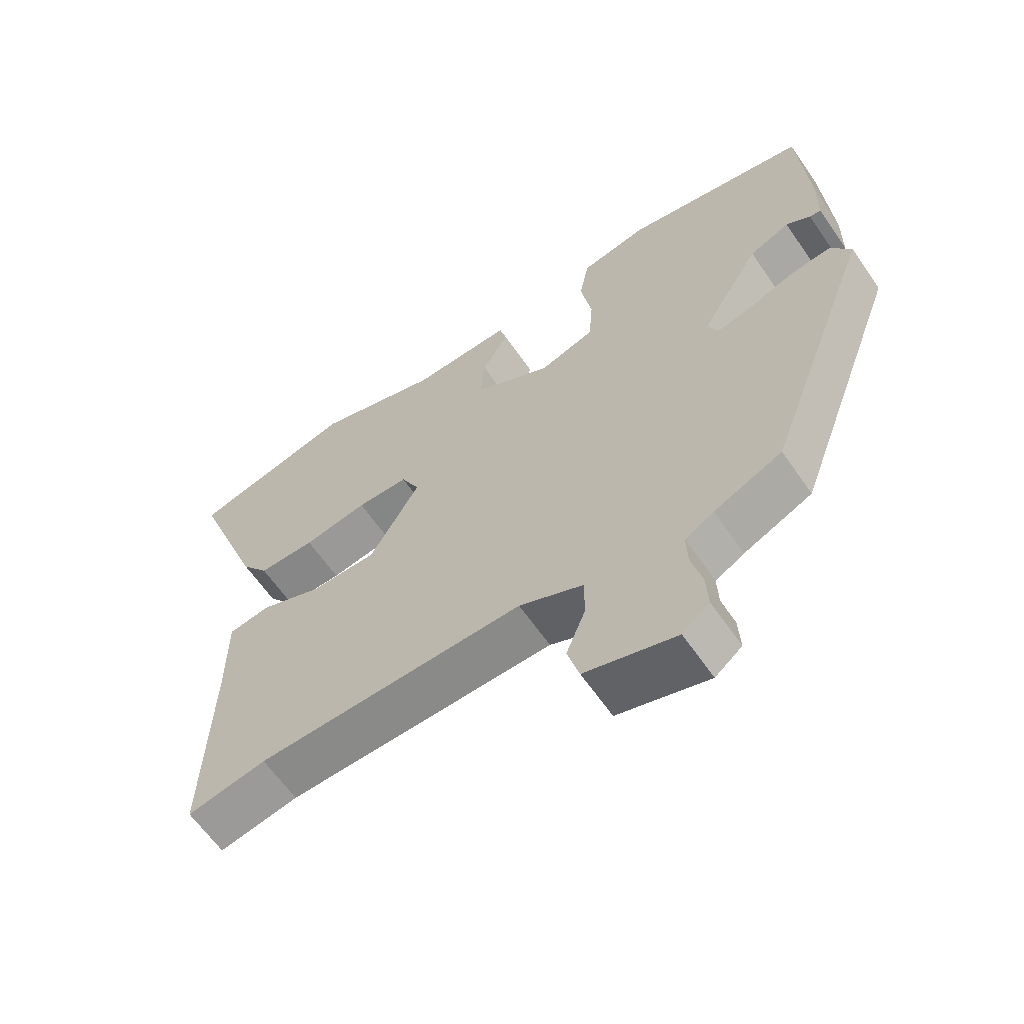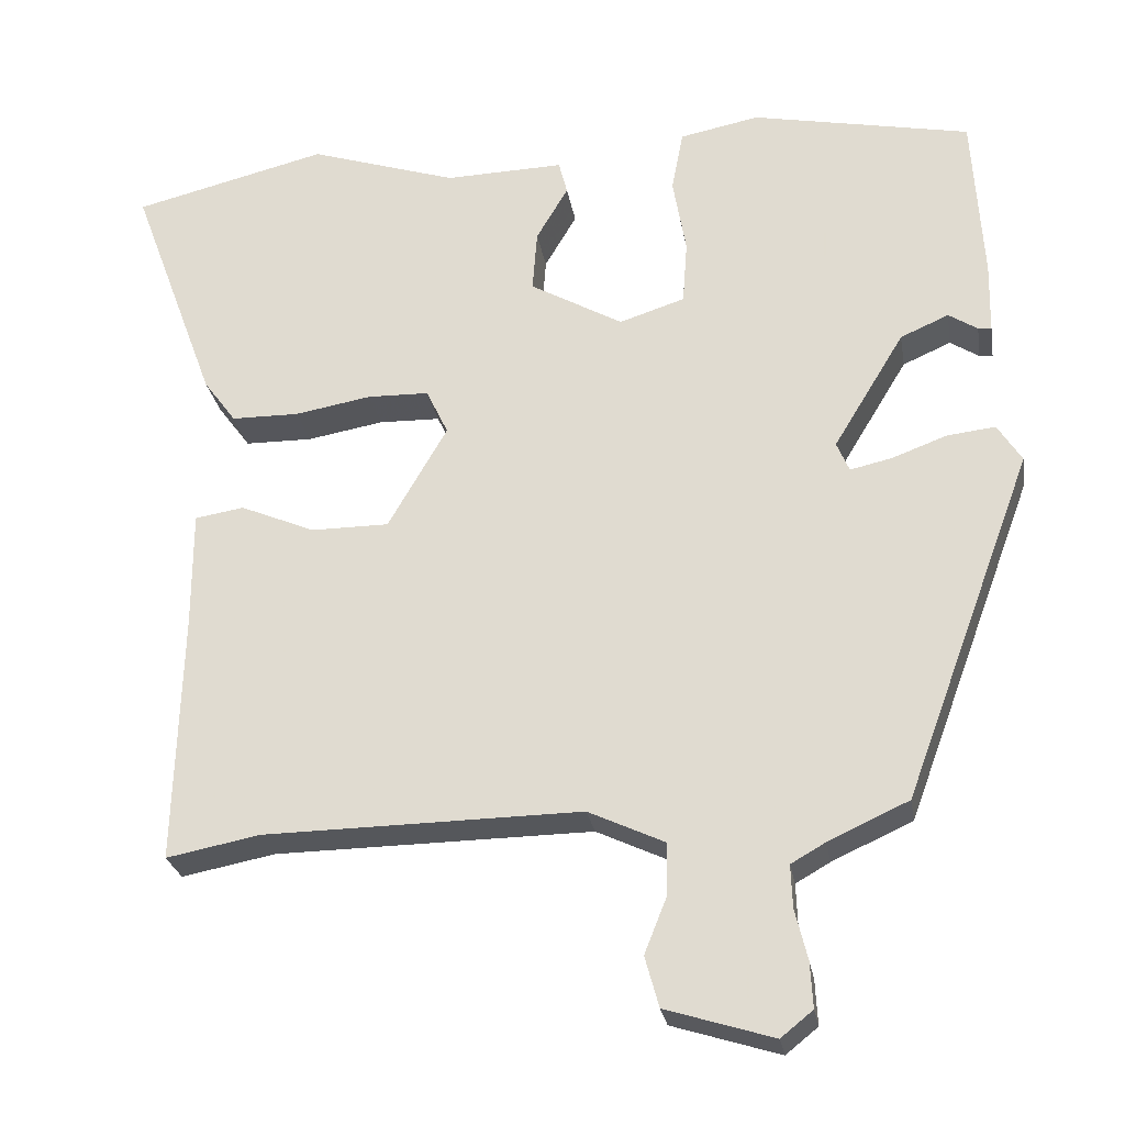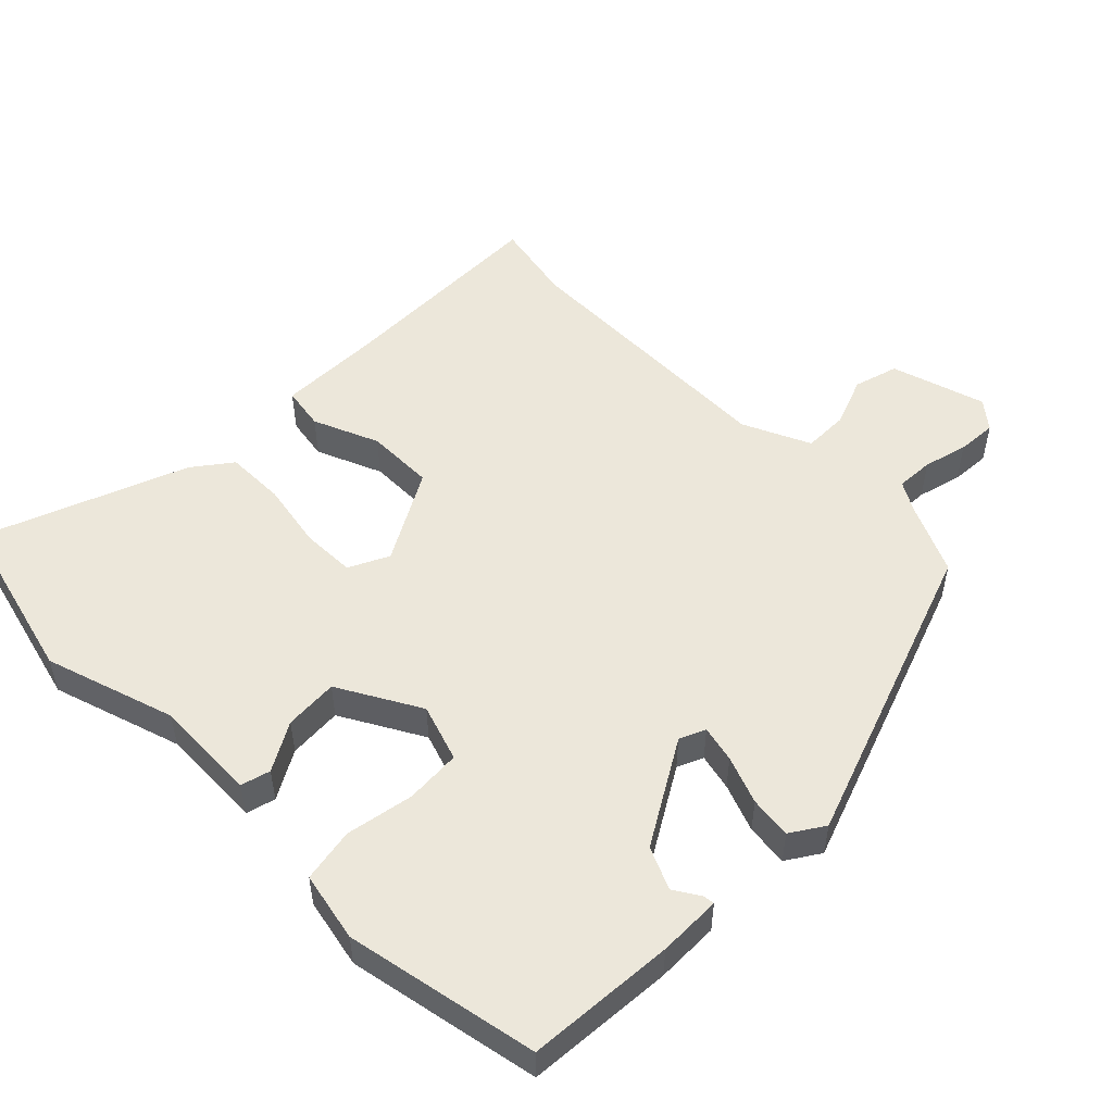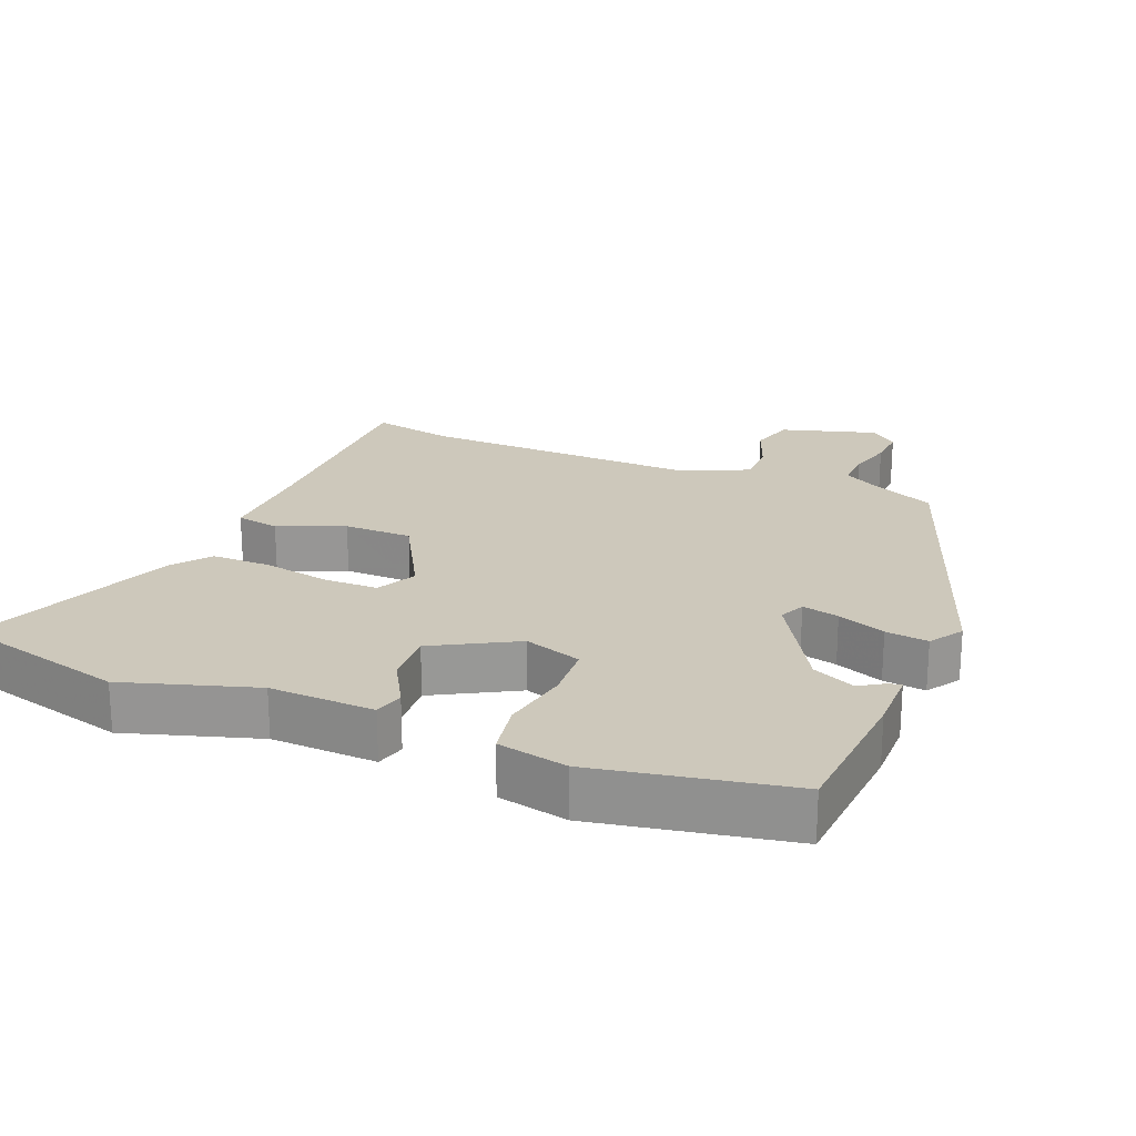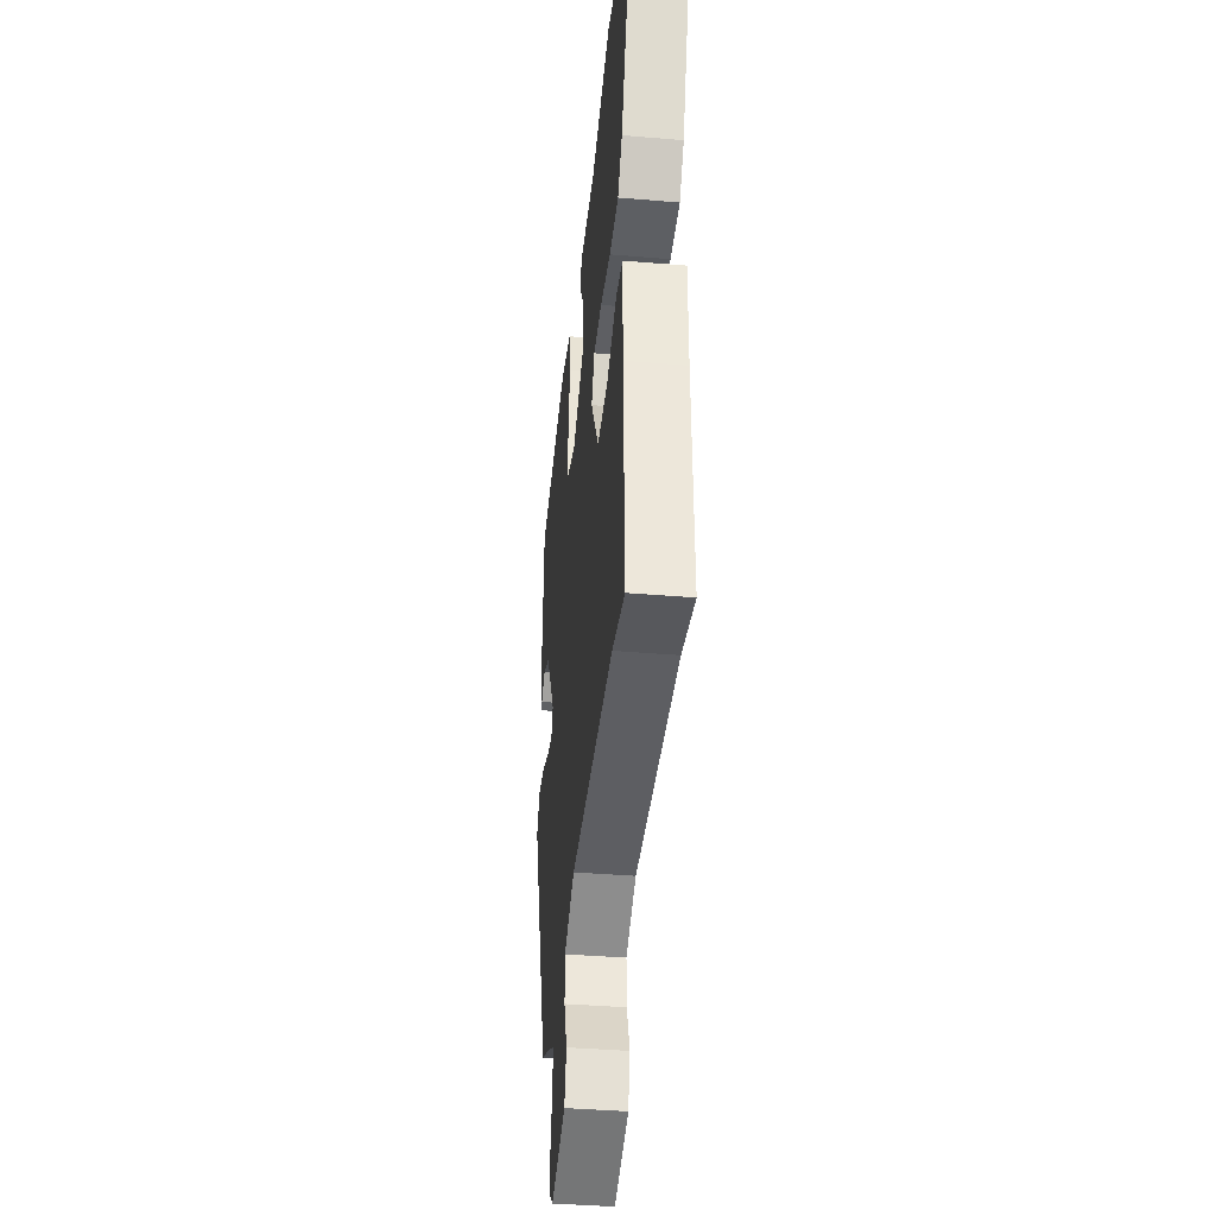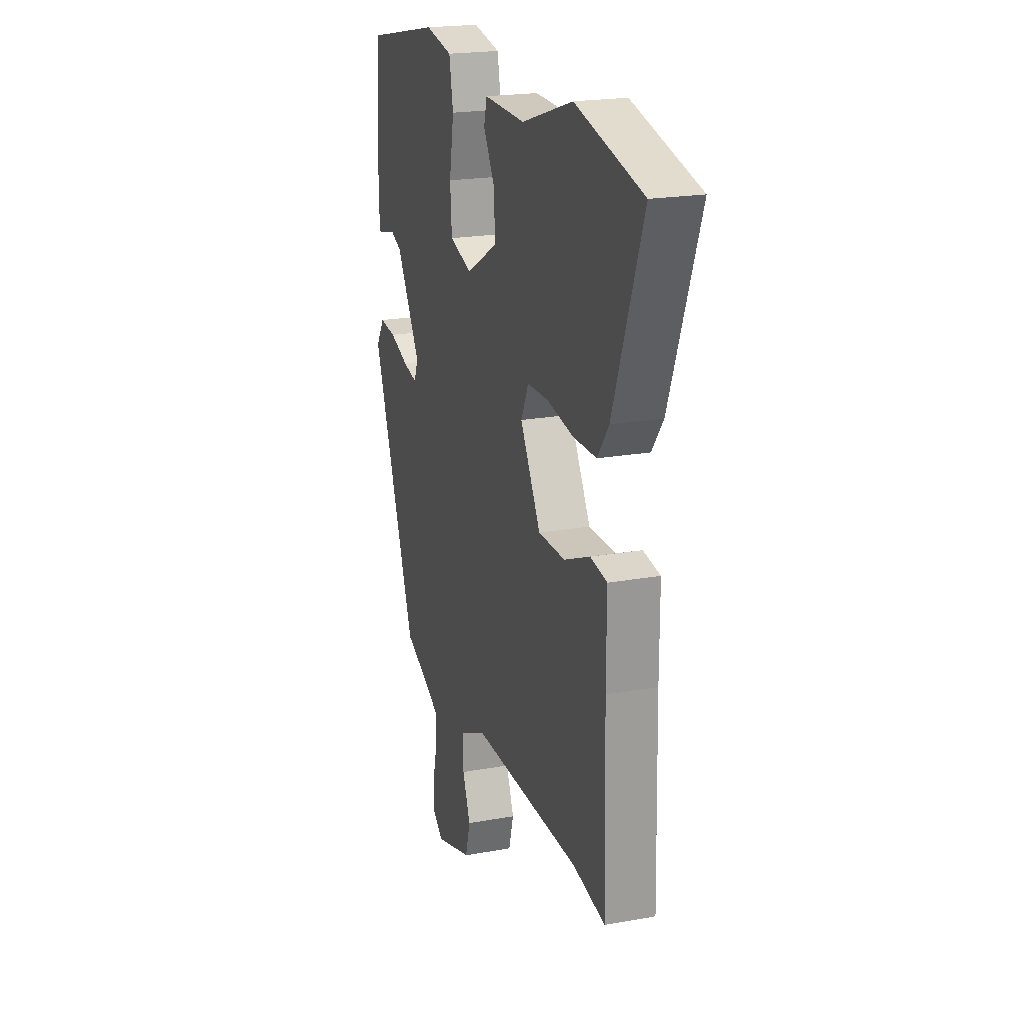
<metadata>
{"format":"obj","ext":"obj","renderer":"f3d","projection":"perspective","resolution":1024,"background":"white","views":[{"elev":-62.9,"azim":34.6,"up":"+Z"},{"elev":-26.3,"azim":9.5,"up":"+Z"},{"elev":51.8,"azim":45.5,"up":"+Y"},{"elev":22.0,"azim":23.1,"up":"+Y"},{"elev":-39.3,"azim":-96.0,"up":"+Z"},{"elev":20.9,"azim":-108.0,"up":"+Z"}]}
</metadata>
<code>
v 0.491 0.07 0.455
v 0.504 0.07 0.238
v 0.502 0.07 0.146
v 0.485 0.07 0.148
v 0.448 0.07 0.172
v 0.386 0.07 0.145
v 0.295 0.07 -0.005
v 0.311 0.07 -0.043
v 0.365 0.07 -0.031
v 0.435 0.07 -0.005
v 0.497 0.07 0.002
v 0.528 0.07 -0.047
v 0.362 0.07 -0.493
v 0.259 0.07 -0.54
v 0.215 0.07 -0.565
v 0.217 0.07 -0.62
v 0.233 0.07 -0.685
v 0.236 0.07 -0.743
v 0.195 0.07 -0.776
v 0.057 0.07 -0.733
v 0.039 0.07 -0.668
v 0.068 0.07 -0.595
v 0.069 0.07 -0.529
v -0.029 0.07 -0.483
v -0.436 0.07 -0.488
v -0.556 0.07 -0.511
v -0.547 0.07 -0.189
v -0.547 0.07 -0.039
v -0.484 0.07 -0.029
v -0.388 0.07 -0.07
v -0.288 0.07 -0.07
v -0.212 0.07 0.062
v -0.24 0.07 0.121
v -0.319 0.07 0.123
v -0.417 0.07 0.106
v -0.504 0.07 0.107
v -0.546 0.07 0.164
v -0.656 0.07 0.462
v -0.406 0.07 0.523
v -0.216 0.07 0.461
v -0.063 0.07 0.465
v -0.052 0.07 0.422
v -0.093 0.07 0.352
v -0.099 0.07 0.273
v 0.02 0.07 0.205
v 0.104 0.07 0.232
v 0.11 0.07 0.314
v 0.093 0.07 0.413
v 0.108 0.07 0.492
v 0.21 0.07 0.512
v 0.491 0 0.455
v 0.504 0 0.238
v 0.502 0 0.146
v 0.485 0 0.148
v 0.448 0 0.172
v 0.386 0 0.145
v 0.295 0 -0.005
v 0.311 0 -0.043
v 0.365 0 -0.031
v 0.435 0 -0.005
v 0.497 0 0.002
v 0.528 0 -0.047
v 0.362 0 -0.493
v 0.259 0 -0.54
v 0.215 0 -0.565
v 0.217 0 -0.62
v 0.233 0 -0.685
v 0.236 0 -0.743
v 0.195 0 -0.776
v 0.057 0 -0.733
v 0.039 0 -0.668
v 0.068 0 -0.595
v 0.069 0 -0.529
v -0.029 0 -0.483
v -0.436 0 -0.488
v -0.556 0 -0.511
v -0.547 0 -0.189
v -0.547 0 -0.039
v -0.484 0 -0.029
v -0.388 0 -0.07
v -0.288 0 -0.07
v -0.212 0 0.062
v -0.24 0 0.121
v -0.319 0 0.123
v -0.417 0 0.106
v -0.504 0 0.107
v -0.546 0 0.164
v -0.656 0 0.462
v -0.406 0 0.523
v -0.216 0 0.461
v -0.063 0 0.465
v -0.052 0 0.422
v -0.093 0 0.352
v -0.099 0 0.273
v 0.02 0 0.205
v 0.104 0 0.232
v 0.11 0 0.314
v 0.093 0 0.413
v 0.108 0 0.492
v 0.21 0 0.512
f 50 1 2
f 49 50 2
f 48 49 2
f 47 48 2
f 46 47 2
f 45 46 2
f 40 41 42 43
f 40 43 44
f 39 40 44
f 38 39 44
f 37 38 44
f 36 37 44
f 35 36 44
f 34 35 44
f 33 34 44 45
f 27 28 29 30
f 27 30 31
f 26 27 31
f 25 26 31
f 24 25 31 32
f 20 21 22
f 19 20 22
f 18 19 22
f 17 18 22
f 16 17 22
f 15 16 22 23
f 23 24 32
f 15 23 32
f 14 15 32
f 12 13 14
f 11 12 14
f 10 11 14
f 9 10 14
f 2 3 4 5
f 2 5 6
f 45 2 6
f 33 45 6 7
f 32 33 7 8
f 14 32 8
f 8 9 14
f 52 51 100
f 52 100 99
f 52 99 98
f 52 98 97
f 52 97 96
f 52 96 95
f 93 92 91 90
f 94 93 90
f 94 90 89
f 94 89 88
f 94 88 87
f 94 87 86
f 94 86 85
f 94 85 84
f 95 94 84 83
f 80 79 78 77
f 81 80 77
f 81 77 76
f 81 76 75
f 82 81 75 74
f 72 71 70
f 72 70 69
f 72 69 68
f 72 68 67
f 72 67 66
f 73 72 66 65
f 82 74 73
f 82 73 65
f 82 65 64
f 64 63 62
f 64 62 61
f 64 61 60
f 64 60 59
f 55 54 53 52
f 56 55 52
f 56 52 95
f 57 56 95 83
f 58 57 83 82
f 58 82 64
f 64 59 58
f 1 51 52 2
f 2 52 53 3
f 3 53 54 4
f 4 54 55 5
f 5 55 56 6
f 6 56 57 7
f 7 57 58 8
f 8 58 59 9
f 9 59 60 10
f 10 60 61 11
f 11 61 62 12
f 12 62 63 13
f 13 63 64 14
f 14 64 65 15
f 15 65 66 16
f 16 66 67 17
f 17 67 68 18
f 18 68 69 19
f 19 69 70 20
f 20 70 71 21
f 21 71 72 22
f 22 72 73 23
f 23 73 74 24
f 24 74 75 25
f 25 75 76 26
f 26 76 77 27
f 27 77 78 28
f 28 78 79 29
f 29 79 80 30
f 30 80 81 31
f 31 81 82 32
f 32 82 83 33
f 33 83 84 34
f 34 84 85 35
f 35 85 86 36
f 36 86 87 37
f 37 87 88 38
f 38 88 89 39
f 39 89 90 40
f 40 90 91 41
f 41 91 92 42
f 42 92 93 43
f 43 93 94 44
f 44 94 95 45
f 45 95 96 46
f 46 96 97 47
f 47 97 98 48
f 48 98 99 49
f 49 99 100 50
f 50 100 51 1

</code>
